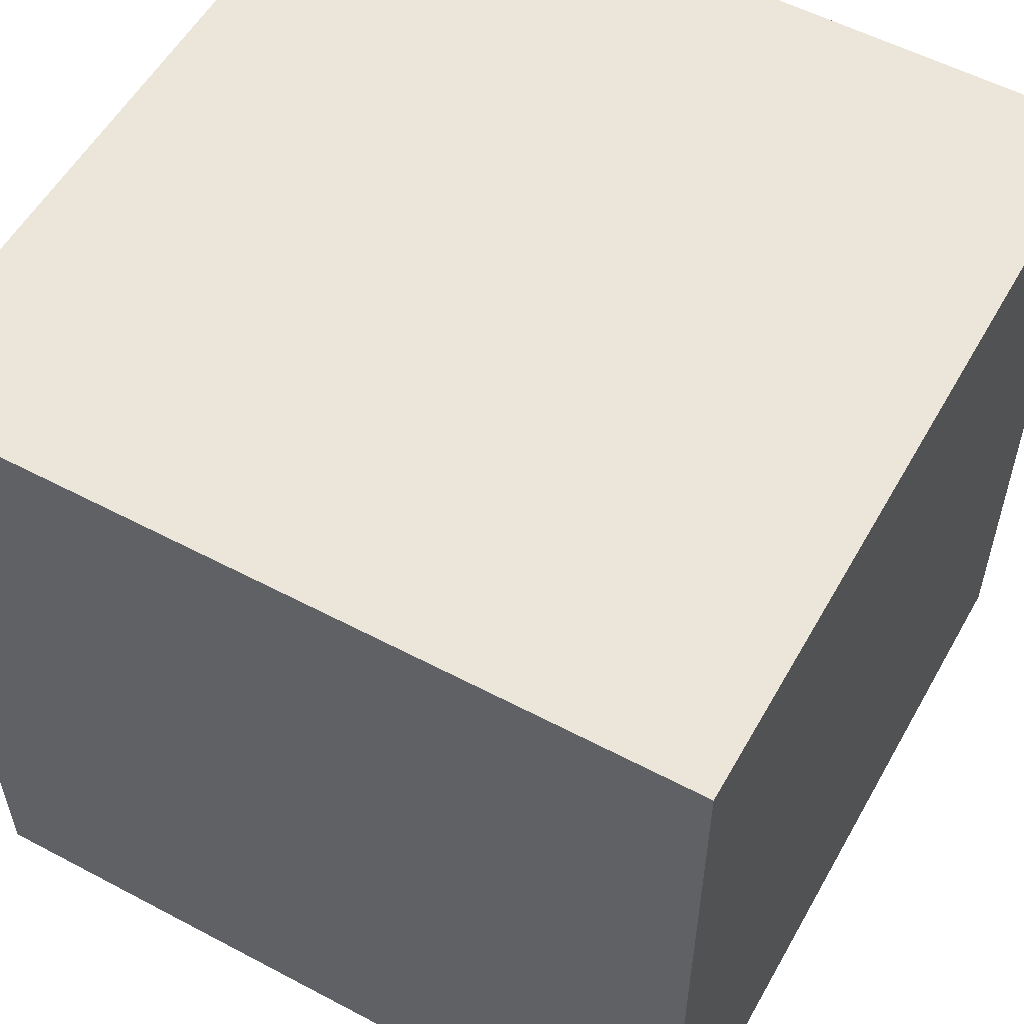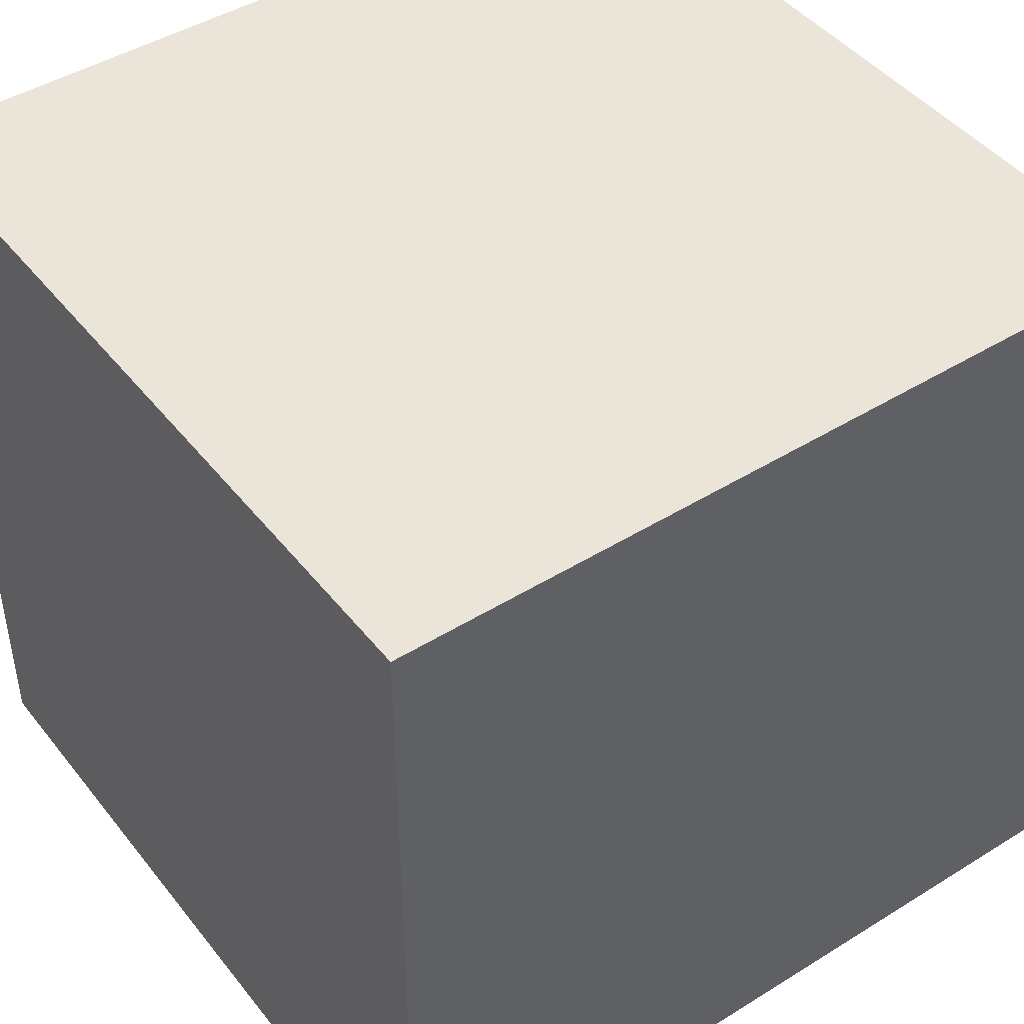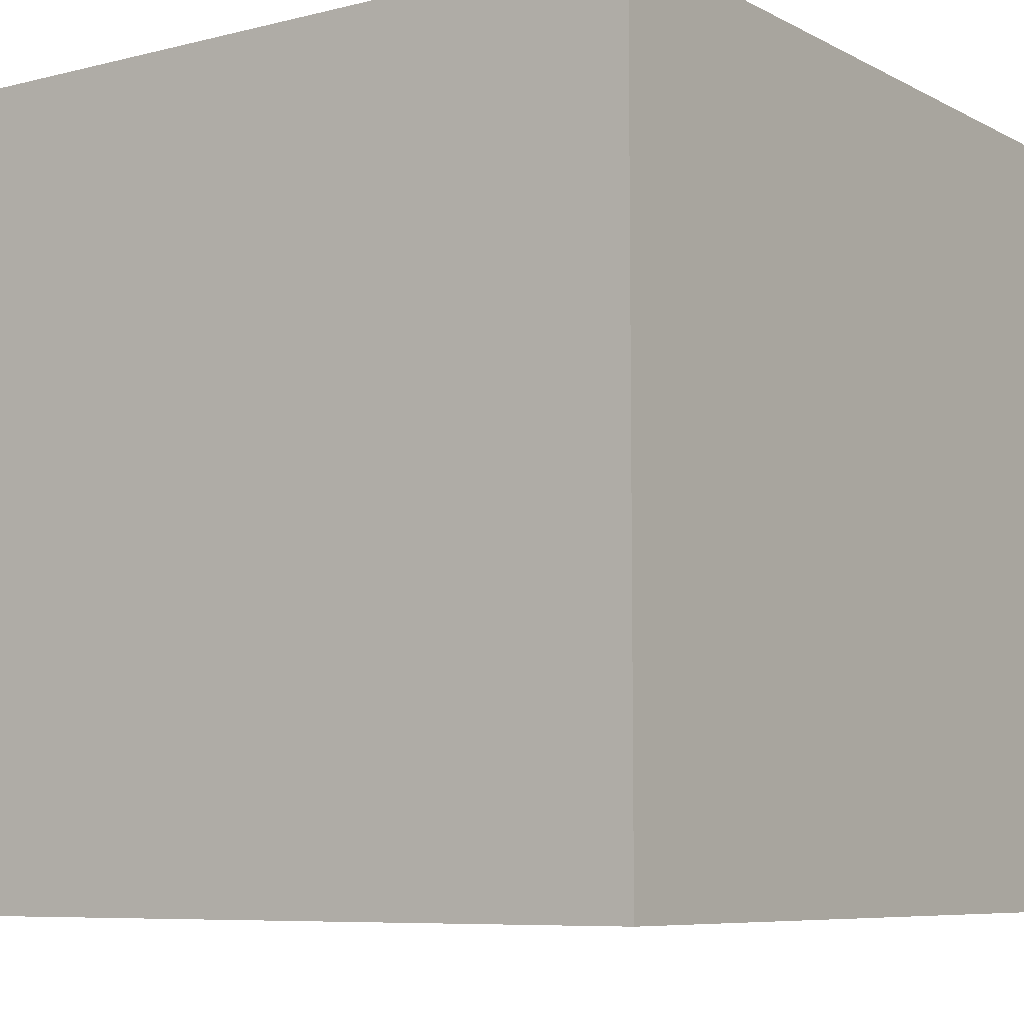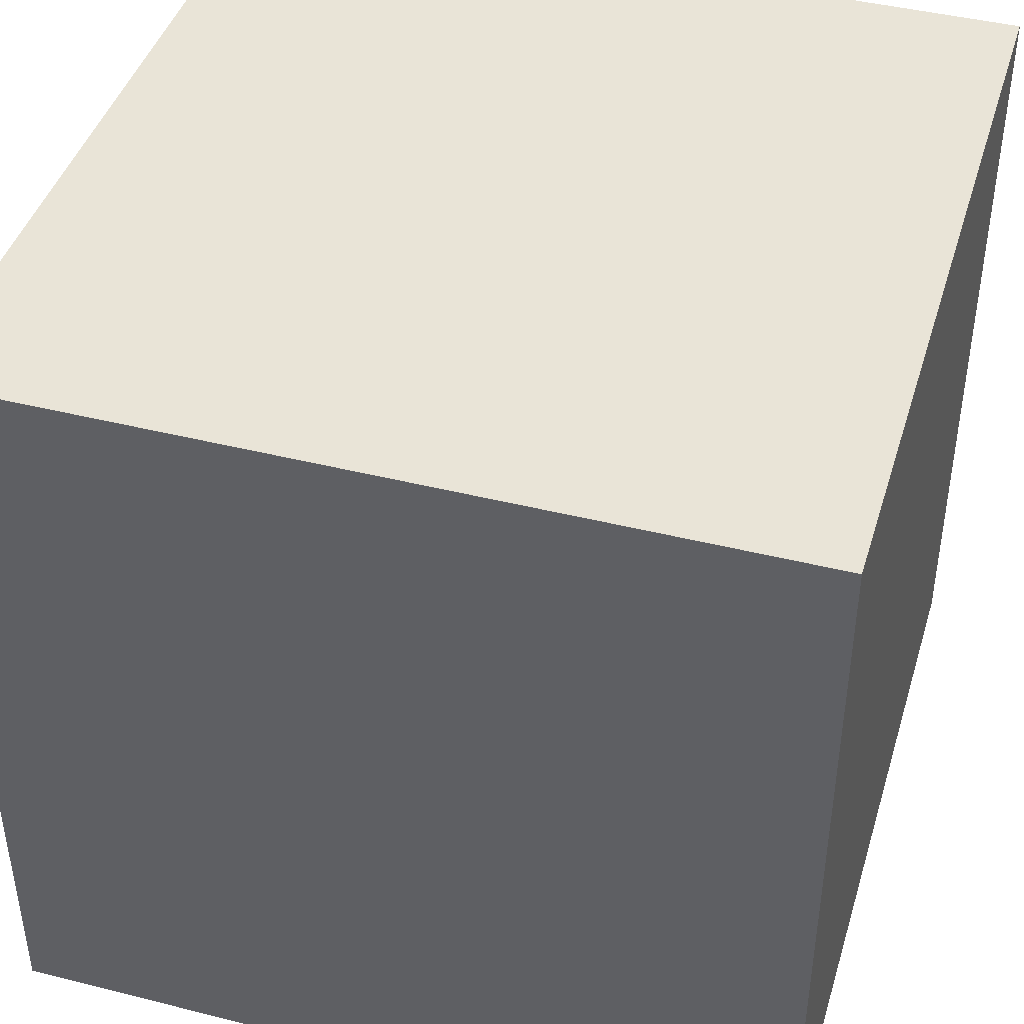
<metadata>
{"format":"obj","ext":"obj","renderer":"f3d","projection":"perspective","resolution":1024,"background":"white","views":[{"elev":55.5,"azim":-150.9,"up":"+Z"},{"elev":45.1,"azim":-35.7,"up":"+Y"},{"elev":-7.5,"azim":-54.7,"up":"+Y"},{"elev":43.1,"azim":-73.4,"up":"+Z"}]}
</metadata>
<code>
o
v -0.5 0 0.5
v -0.5 0 0.4
v -0.5 0 0.3
v -0.5 0 -0.1
v -0.5 0 -0.3
v -0.5 0 -0.4
v -0.5 0 -0.5
v -0.5 0.1 0.1
v -0.5 0.1 -0.1
v -0.5 0.1 -0.3
v -0.5 0.2 0
v -0.5 0.2 -0.1
v -0.5 0.2 -0.3
v -0.5 0.2 -0.4
v -0.5 0.2 -0.5
v -0.5 0.3 0.5
v -0.5 0.3 0.4
v -0.5 0.3 0.3
v -0.5 0.3 0.2
v -0.5 0.3 0.1
v -0.5 0.3 0
v -0.5 0.3 -0.1
v -0.5 0.3 -0.3
v -0.5 0.3 -0.4
v -0.5 0.3 -0.5
v -0.5 0.4 0.4
v -0.5 0.4 0.2
v -0.5 0.4 0.1
v -0.5 0.4 -0.1
v -0.5 0.4 -0.2
v -0.5 0.4 -0.3
v -0.5 0.4 -0.4
v -0.5 0.4 -0.5
v -0.5 0.5 0.4
v -0.5 0.5 0.2
v -0.5 0.5 0
v -0.5 0.5 -0.1
v -0.5 0.5 -0.3
v -0.5 0.5 -0.4
v -0.5 0.6 0.5
v -0.5 0.6 0.4
v -0.5 0.6 0.3
v -0.5 0.6 0.1
v -0.5 0.6 0
v -0.5 0.6 -0.3
v -0.5 0.6 -0.4
v -0.5 0.6 -0.5
v -0.5 0.7 0.3
v -0.5 0.7 0
v -0.5 0.7 -0.1
v -0.5 0.7 -0.2
v -0.5 0.7 -0.3
v -0.5 0.7 -0.4
v -0.5 0.8 0.5
v -0.5 0.8 0.2
v -0.5 0.8 -0.4
v -0.5 0.8 -0.5
v -0.5 0.9 0.1
v -0.5 0.9 0
v -0.5 0.9 -0.1
v -0.5 0.9 -0.2
v -0.5 0.9 -0.3
v -0.5 0.9 -0.4
v -0.5 0.9 -0.5
v -0.5 1 0.5
v -0.5 1 0.2
v -0.5 1 0.1
v -0.5 1 0
v -0.5 1 -0.4
v -0.5 1 -0.5
v 0.5 0 0.5
v 0.5 0 -0.3
v 0.5 0 -0.4
v 0.5 0 -0.5
v 0.5 0.4 0.5
v 0.5 0.4 0.4
v 0.5 0.4 -0.4
v 0.5 0.4 -0.5
v 0.5 0.5 0.2
v 0.5 0.5 0
v 0.5 0.6 0.3
v 0.5 0.6 0.2
v 0.5 0.6 0
v 0.5 0.6 -0.1
v 0.5 0.7 0.3
v 0.5 0.7 0.2
v 0.5 0.7 -0.4
v 0.5 0.7 -0.5
v 0.5 0.8 -0.1
v 0.5 0.8 -0.2
v 0.5 0.8 -0.4
v 0.5 0.8 -0.5
v 0.5 0.9 0.4
v 0.5 0.9 0.3
v 0.5 0.9 0.2
v 0.5 0.9 -0.2
v 0.5 0.9 -0.3
v 0.5 0.9 -0.4
v 0.5 0.9 -0.5
v 0.5 1 0.5
v 0.5 1 0.3
v 0.5 1 -0.5
v -0.5 0 0.5
v -0.5 0.3 0.5
v -0.5 0.6 0.5
v -0.5 0.8 0.5
v -0.5 1 0.5
v -0.4 0.3 0.5
v -0.4 0.6 0.5
v -0.4 0.7 0.5
v -0.4 0.8 0.5
v -0.4 1 0.5
v -0.3 0.6 0.5
v -0.3 0.7 0.5
v -0.3 0.8 0.5
v -0.2 0.6 0.5
v -0.2 0.7 0.5
v 0 0.9 0.5
v 0 1 0.5
v 0.1 0.9 0.5
v 0.1 1 0.5
v 0.3 0.9 0.5
v 0.3 1 0.5
v 0.4 0.4 0.5
v 0.4 0.9 0.5
v 0.5 0 0.5
v 0.5 0.4 0.5
v 0.5 1 0.5
v -0.5 0 -0.5
v -0.5 0.2 -0.5
v -0.5 0.3 -0.5
v -0.5 0.4 -0.5
v -0.5 0.6 -0.5
v -0.5 0.8 -0.5
v -0.5 0.9 -0.5
v -0.5 1 -0.5
v -0.4 0.1 -0.5
v -0.4 0.2 -0.5
v -0.4 0.3 -0.5
v -0.4 0.4 -0.5
v -0.4 0.5 -0.5
v -0.4 0.6 -0.5
v -0.4 0.7 -0.5
v -0.4 0.8 -0.5
v -0.4 0.9 -0.5
v -0.4 1 -0.5
v -0.3 0 -0.5
v -0.3 0.1 -0.5
v -0.3 0.2 -0.5
v -0.3 0.3 -0.5
v -0.3 0.5 -0.5
v -0.3 0.6 -0.5
v -0.3 0.7 -0.5
v -0.3 0.8 -0.5
v -0.3 0.9 -0.5
v -0.2 0 -0.5
v -0.2 0.1 -0.5
v -0.2 0.2 -0.5
v -0.2 0.3 -0.5
v -0.2 0.4 -0.5
v -0.2 0.5 -0.5
v -0.2 0.6 -0.5
v -0.2 0.7 -0.5
v -0.2 0.8 -0.5
v -0.1 0.3 -0.5
v -0.1 0.4 -0.5
v -0.1 0.5 -0.5
v -0.1 0.6 -0.5
v -0.1 0.7 -0.5
v -0.1 0.9 -0.5
v -0.1 1 -0.5
v 0 0 -0.5
v 0 0.1 -0.5
v 0 0.2 -0.5
v 0 0.3 -0.5
v 0 0.4 -0.5
v 0 0.6 -0.5
v 0 0.7 -0.5
v 0 0.9 -0.5
v 0 1 -0.5
v 0.1 0.1 -0.5
v 0.1 0.2 -0.5
v 0.1 0.3 -0.5
v 0.1 0.4 -0.5
v 0.1 0.5 -0.5
v 0.1 0.9 -0.5
v 0.1 1 -0.5
v 0.2 0.1 -0.5
v 0.2 0.2 -0.5
v 0.2 0.3 -0.5
v 0.2 0.4 -0.5
v 0.2 0.5 -0.5
v 0.2 0.6 -0.5
v 0.2 0.7 -0.5
v 0.2 0.8 -0.5
v 0.2 0.9 -0.5
v 0.3 0.1 -0.5
v 0.3 0.2 -0.5
v 0.3 0.3 -0.5
v 0.3 0.4 -0.5
v 0.3 0.6 -0.5
v 0.3 0.7 -0.5
v 0.4 0 -0.5
v 0.4 0.2 -0.5
v 0.4 0.4 -0.5
v 0.4 0.6 -0.5
v 0.4 0.7 -0.5
v 0.4 0.8 -0.5
v 0.4 0.9 -0.5
v 0.4 1 -0.5
v 0.5 0 -0.5
v 0.5 0.4 -0.5
v 0.5 0.7 -0.5
v 0.5 0.8 -0.5
v 0.5 0.9 -0.5
v 0.5 1 -0.5
v -0.5 0 0.5
v 0.5 0 0.5
v -0.5 0 0.4
v -0.4 0 0.4
v 0.4 0 0.4
v -0.5 0 0.3
v -0.4 0 0.3
v -0.5 0 -0.1
v -0.4 0 -0.1
v -0.5 0 -0.3
v -0.4 0 -0.3
v 0.4 0 -0.3
v 0.5 0 -0.3
v -0.5 0 -0.4
v -0.4 0 -0.4
v -0.3 0 -0.4
v -0.2 0 -0.4
v 0 0 -0.4
v 0.4 0 -0.4
v 0.5 0 -0.4
v -0.5 0 -0.5
v -0.3 0 -0.5
v -0.2 0 -0.5
v 0 0 -0.5
v 0.4 0 -0.5
v 0.5 0 -0.5
v -0.5 1 0.5
v -0.4 1 0.5
v 0 1 0.5
v 0.1 1 0.5
v 0.3 1 0.5
v 0.5 1 0.5
v -0.3 1 0.4
v 0 1 0.4
v 0.1 1 0.4
v 0.2 1 0.4
v 0.3 1 0.4
v 0.4 1 0.4
v -0.4 1 0.3
v -0.3 1 0.3
v -0.1 1 0.3
v 0.2 1 0.3
v 0.3 1 0.3
v 0.4 1 0.3
v 0.5 1 0.3
v -0.5 1 0.2
v -0.3 1 0.2
v 0.2 1 0.2
v 0.3 1 0.2
v -0.5 1 0.1
v -0.4 1 0.1
v -0.3 1 0.1
v -0.2 1 0.1
v 0.3 1 0.1
v 0.4 1 0.1
v -0.5 1 0
v -0.4 1 0
v -0.3 1 0
v 0 1 0
v 0.2 1 0
v 0.3 1 0
v 0.4 1 0
v -0.3 1 -0.1
v -0.2 1 -0.1
v -0.1 1 -0.1
v 0 1 -0.1
v 0.1 1 -0.1
v 0.2 1 -0.1
v 0.3 1 -0.1
v -0.4 1 -0.2
v -0.3 1 -0.2
v -0.2 1 -0.2
v -0.1 1 -0.2
v 0 1 -0.2
v 0.1 1 -0.2
v 0.2 1 -0.2
v 0.4 1 -0.2
v -0.4 1 -0.3
v -0.3 1 -0.3
v -0.1 1 -0.3
v 0 1 -0.3
v 0.1 1 -0.3
v 0.2 1 -0.3
v 0.3 1 -0.3
v 0.4 1 -0.3
v -0.5 1 -0.4
v -0.4 1 -0.4
v -0.3 1 -0.4
v -0.2 1 -0.4
v -0.1 1 -0.4
v 0 1 -0.4
v 0.1 1 -0.4
v 0.2 1 -0.4
v 0.3 1 -0.4
v 0.4 1 -0.4
v -0.5 1 -0.5
v -0.4 1 -0.5
v -0.1 1 -0.5
v 0 1 -0.5
v 0.1 1 -0.5
v 0.4 1 -0.5
v 0.5 1 -0.5
f 8 4 3
f 9 5 4
f 9 4 8
f 10 6 5
f 10 5 9
f 11 9 8
f 12 10 9
f 12 9 11
f 13 6 10
f 13 10 12
f 14 7 6
f 14 6 13
f 15 7 14
f 16 2 1
f 17 3 2
f 17 2 16
f 18 8 3
f 18 3 17
f 19 8 18
f 20 11 8
f 20 8 19
f 21 13 12
f 21 11 20
f 21 12 11
f 22 13 21
f 23 14 13
f 23 13 22
f 24 15 14
f 24 14 23
f 25 15 24
f 26 17 16
f 26 18 17
f 26 19 18
f 27 20 19
f 27 19 26
f 28 22 21
f 28 20 27
f 28 21 20
f 29 24 23
f 29 22 28
f 29 23 22
f 30 24 29
f 31 24 30
f 32 25 24
f 32 24 31
f 33 25 32
f 34 26 16
f 34 27 26
f 35 28 27
f 35 27 34
f 36 29 28
f 36 30 29
f 37 30 36
f 38 31 30
f 38 32 31
f 39 33 32
f 39 32 38
f 40 34 16
f 41 35 34
f 41 34 40
f 42 35 41
f 43 28 35
f 43 35 42
f 43 36 28
f 44 37 36
f 44 36 43
f 45 38 30
f 45 39 38
f 46 33 39
f 46 39 45
f 47 33 46
f 48 42 41
f 48 43 42
f 48 41 40
f 48 44 43
f 49 37 44
f 49 44 48
f 50 30 37
f 50 37 49
f 51 45 30
f 51 30 50
f 52 46 45
f 52 45 51
f 53 47 46
f 53 46 52
f 54 49 48
f 54 48 40
f 55 49 54
f 56 47 53
f 56 53 52
f 57 47 56
f 58 49 55
f 59 50 49
f 59 49 58
f 60 51 50
f 60 50 59
f 61 52 51
f 61 51 60
f 62 56 52
f 62 52 61
f 63 57 56
f 63 56 62
f 64 57 63
f 65 55 54
f 66 58 55
f 66 55 65
f 67 59 58
f 67 58 66
f 68 60 59
f 68 59 67
f 68 61 60
f 68 62 61
f 68 63 62
f 69 64 63
f 69 63 68
f 70 64 69
f 71 72 75
f 75 72 76
f 73 74 77
f 72 73 77
f 77 74 78
f 76 72 79
f 79 72 80
f 76 79 81
f 79 80 82
f 81 79 82
f 80 72 83
f 82 80 83
f 83 72 84
f 81 82 85
f 76 81 85
f 83 84 85
f 82 83 85
f 85 84 86
f 72 77 87
f 77 78 87
f 87 78 88
f 86 84 89
f 84 72 89
f 89 72 90
f 87 88 91
f 72 87 91
f 91 88 92
f 75 76 93
f 85 86 93
f 76 85 93
f 93 86 94
f 89 90 95
f 94 86 95
f 86 89 95
f 90 72 96
f 95 90 96
f 72 91 97
f 96 72 97
f 91 92 98
f 97 91 98
f 98 92 99
f 93 94 100
f 75 93 100
f 96 97 101
f 100 94 101
f 94 95 101
f 97 98 101
f 98 99 101
f 95 96 101
f 101 99 102
f 108 104 103
f 108 105 104
f 109 106 105
f 109 105 108
f 110 106 109
f 111 107 106
f 111 106 110
f 112 107 111
f 113 110 109
f 113 109 108
f 114 111 110
f 114 110 113
f 115 112 111
f 115 111 114
f 116 114 113
f 116 113 108
f 117 115 114
f 117 114 116
f 118 112 115
f 118 115 117
f 118 117 116
f 119 112 118
f 120 118 116
f 120 119 118
f 121 119 120
f 122 120 116
f 122 121 120
f 123 121 122
f 124 116 108
f 124 122 116
f 125 123 122
f 125 122 124
f 126 108 103
f 126 124 108
f 127 125 124
f 127 124 126
f 128 123 125
f 128 125 127
f 129 130 137
f 130 131 138
f 137 130 138
f 131 132 139
f 138 131 139
f 132 133 140
f 139 132 140
f 140 133 141
f 133 134 142
f 141 133 142
f 142 134 143
f 134 135 144
f 143 134 144
f 135 136 145
f 144 135 145
f 145 136 146
f 129 137 147
f 137 138 148
f 147 137 148
f 138 139 148
f 140 141 148
f 139 140 148
f 148 141 149
f 149 141 150
f 142 143 151
f 150 141 151
f 141 142 151
f 151 143 152
f 143 144 153
f 152 143 153
f 145 146 154
f 153 144 154
f 144 145 154
f 154 146 155
f 148 149 156
f 147 148 156
f 156 149 157
f 149 150 158
f 157 149 158
f 150 151 159
f 158 150 159
f 159 151 160
f 151 152 161
f 160 151 161
f 152 153 162
f 161 152 162
f 153 154 163
f 162 153 163
f 154 155 164
f 163 154 164
f 159 160 165
f 157 158 165
f 158 159 165
f 160 161 166
f 165 160 166
f 161 162 167
f 166 161 167
f 162 163 168
f 167 162 168
f 163 164 169
f 168 163 169
f 164 155 170
f 169 164 170
f 155 146 170
f 170 146 171
f 156 157 172
f 157 165 173
f 172 157 173
f 173 165 174
f 165 166 175
f 174 165 175
f 167 168 176
f 175 166 176
f 166 167 176
f 168 169 177
f 176 168 177
f 169 170 178
f 177 169 178
f 170 171 179
f 178 170 179
f 179 171 180
f 172 173 181
f 173 174 181
f 174 175 182
f 181 174 182
f 175 176 183
f 182 175 183
f 176 177 183
f 183 177 184
f 184 177 185
f 179 180 186
f 178 179 186
f 177 178 186
f 186 180 187
f 181 182 188
f 172 181 188
f 182 183 189
f 188 182 189
f 183 184 190
f 189 183 190
f 184 185 191
f 190 184 191
f 185 177 192
f 191 185 192
f 186 187 193
f 192 177 193
f 177 186 193
f 193 187 194
f 194 187 195
f 195 187 196
f 188 189 197
f 172 188 197
f 189 190 198
f 197 189 198
f 191 192 199
f 198 190 199
f 190 191 199
f 192 193 199
f 199 193 200
f 193 194 201
f 200 193 201
f 194 195 202
f 201 194 202
f 197 198 203
f 172 197 203
f 199 200 204
f 203 198 204
f 198 199 204
f 200 201 205
f 204 200 205
f 201 202 206
f 205 201 206
f 202 195 207
f 206 202 207
f 195 196 208
f 207 195 208
f 196 187 209
f 208 196 209
f 209 187 210
f 203 204 211
f 204 205 211
f 205 206 212
f 211 205 212
f 206 207 212
f 207 208 213
f 212 207 213
f 208 209 214
f 213 208 214
f 209 210 215
f 214 209 215
f 215 210 216
f 219 218 217
f 220 218 219
f 221 218 220
f 222 220 219
f 223 221 220
f 223 220 222
f 224 223 222
f 225 221 223
f 225 223 224
f 226 225 224
f 227 221 225
f 227 225 226
f 228 218 221
f 228 221 227
f 229 218 228
f 230 227 226
f 231 228 227
f 231 227 230
f 231 229 228
f 232 229 231
f 233 229 232
f 234 229 233
f 235 229 234
f 236 229 235
f 237 231 230
f 237 232 231
f 238 233 232
f 238 232 237
f 239 234 233
f 239 233 238
f 240 235 234
f 240 234 239
f 241 236 235
f 241 235 240
f 242 236 241
f 244 245 249
f 245 246 250
f 249 245 250
f 246 247 251
f 250 246 251
f 251 247 252
f 247 248 253
f 252 247 253
f 253 248 254
f 243 244 255
f 244 249 255
f 251 252 256
f 255 249 256
f 249 250 256
f 250 251 256
f 256 252 257
f 252 253 258
f 257 252 258
f 253 254 259
f 258 253 259
f 254 248 260
f 259 254 260
f 260 248 261
f 243 255 262
f 255 256 262
f 256 257 263
f 262 256 263
f 258 259 264
f 257 258 264
f 259 260 265
f 264 259 265
f 262 263 266
f 266 263 267
f 263 257 268
f 267 263 268
f 268 257 269
f 265 260 270
f 264 265 270
f 260 261 271
f 270 260 271
f 266 267 272
f 267 268 273
f 272 267 273
f 268 269 274
f 273 268 274
f 264 270 275
f 257 264 275
f 270 271 275
f 275 271 276
f 276 271 277
f 271 261 278
f 277 271 278
f 274 269 279
f 273 274 279
f 269 257 280
f 279 269 280
f 257 275 281
f 280 257 281
f 275 276 282
f 281 275 282
f 282 276 283
f 276 277 284
f 283 276 284
f 277 278 285
f 284 277 285
f 273 279 286
f 272 273 286
f 279 280 287
f 286 279 287
f 280 281 288
f 287 280 288
f 281 282 289
f 288 281 289
f 282 283 290
f 289 282 290
f 283 284 291
f 290 283 291
f 284 285 292
f 291 284 292
f 285 278 293
f 292 285 293
f 278 261 293
f 272 286 294
f 286 287 294
f 287 288 295
f 294 287 295
f 288 289 296
f 289 290 296
f 290 291 297
f 296 290 297
f 291 292 298
f 297 291 298
f 292 293 299
f 298 292 299
f 299 293 300
f 293 261 301
f 300 293 301
f 272 294 302
f 294 295 303
f 302 294 303
f 295 288 304
f 303 295 304
f 288 296 305
f 304 288 305
f 296 297 306
f 305 296 306
f 297 298 307
f 306 297 307
f 298 299 307
f 307 299 308
f 299 300 309
f 308 299 309
f 300 301 310
f 309 300 310
f 301 261 311
f 310 301 311
f 302 303 312
f 304 305 313
f 312 303 313
f 303 304 313
f 305 306 313
f 306 307 314
f 313 306 314
f 307 308 315
f 314 307 315
f 309 310 316
f 315 308 316
f 310 311 316
f 308 309 316
f 311 261 317
f 316 311 317
f 317 261 318

</code>
